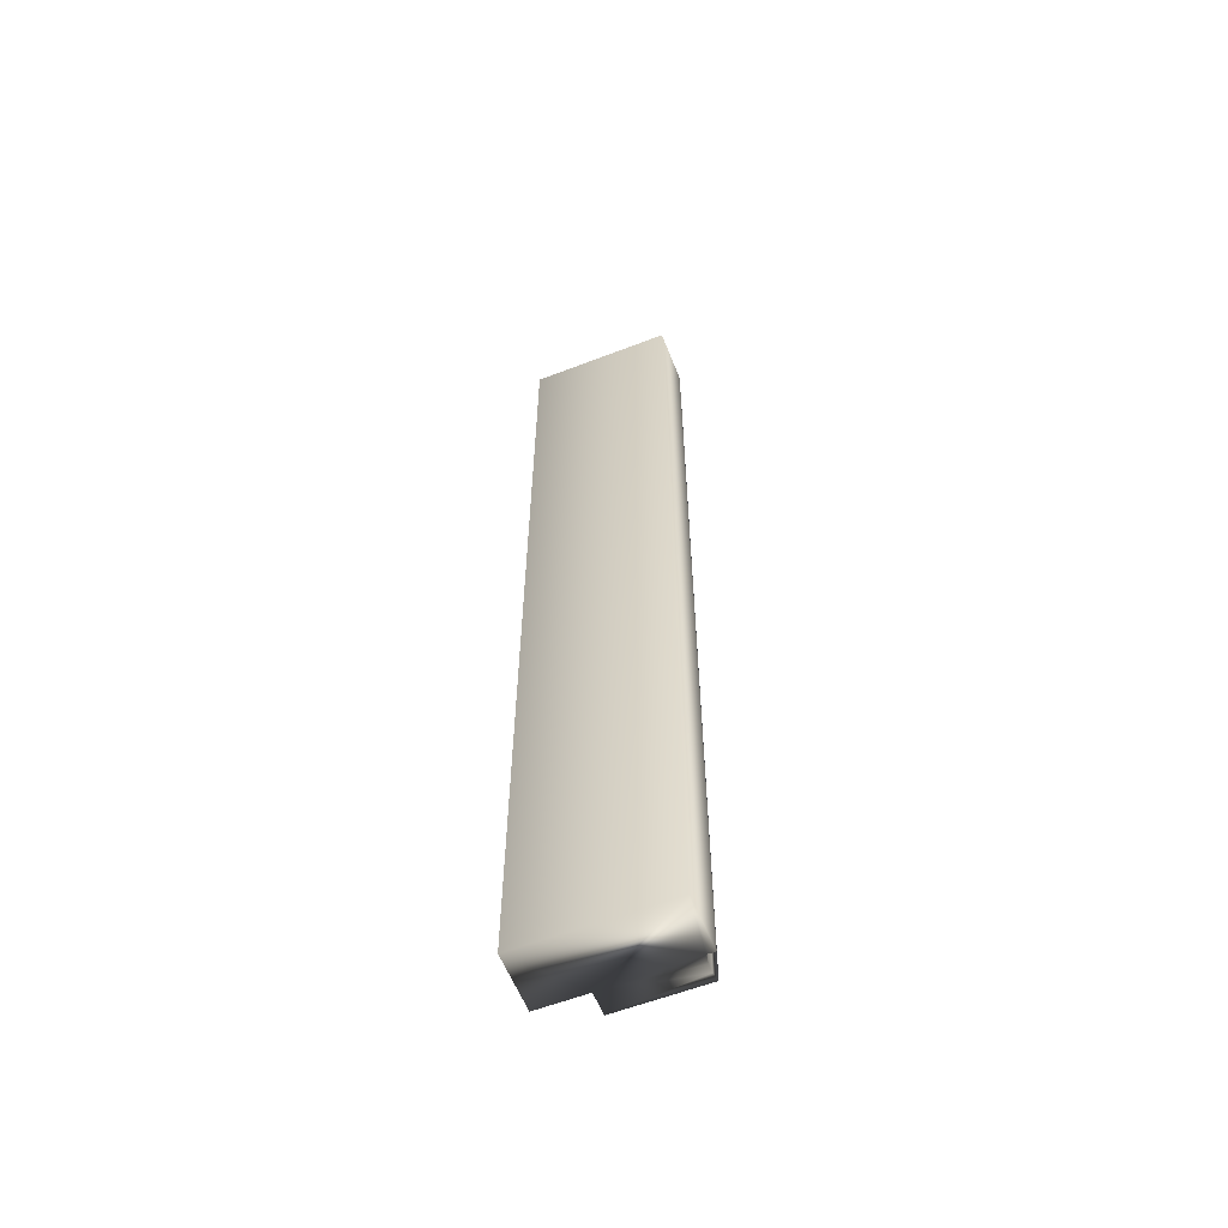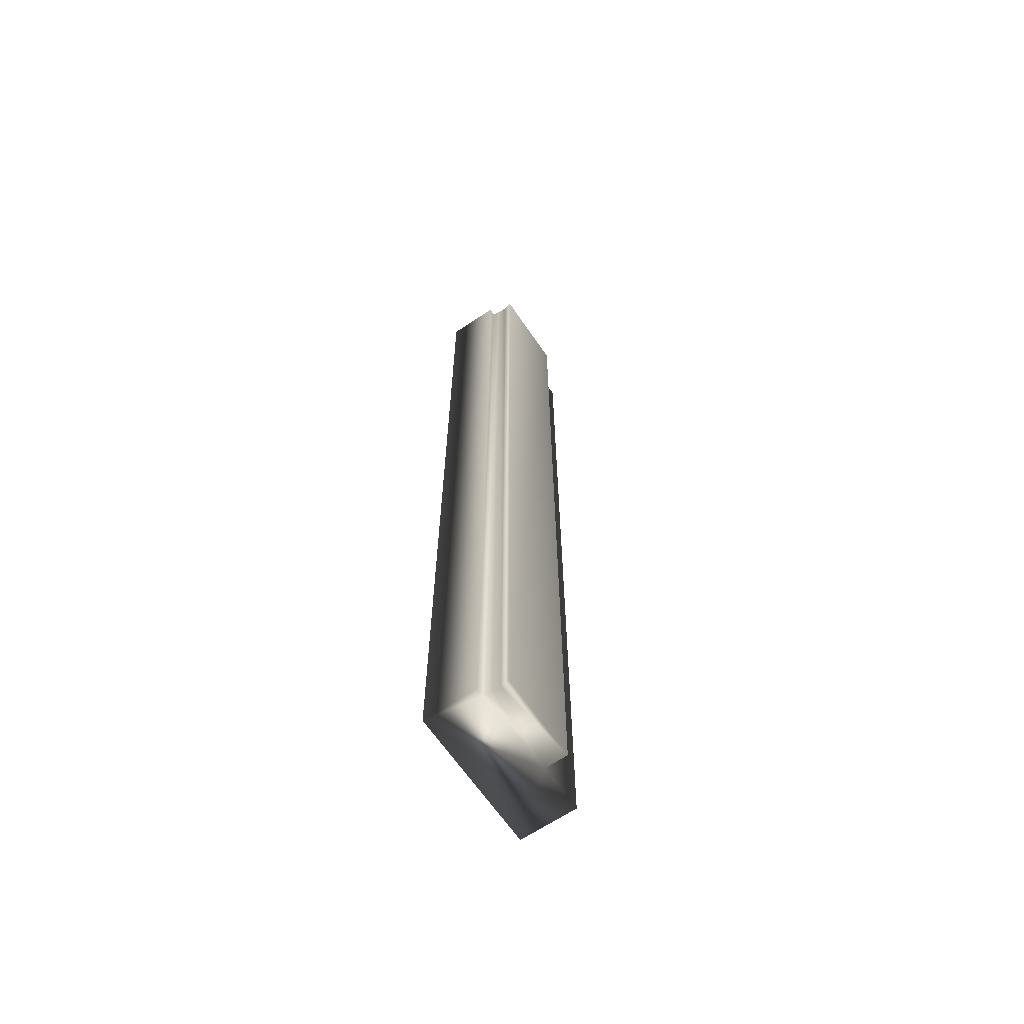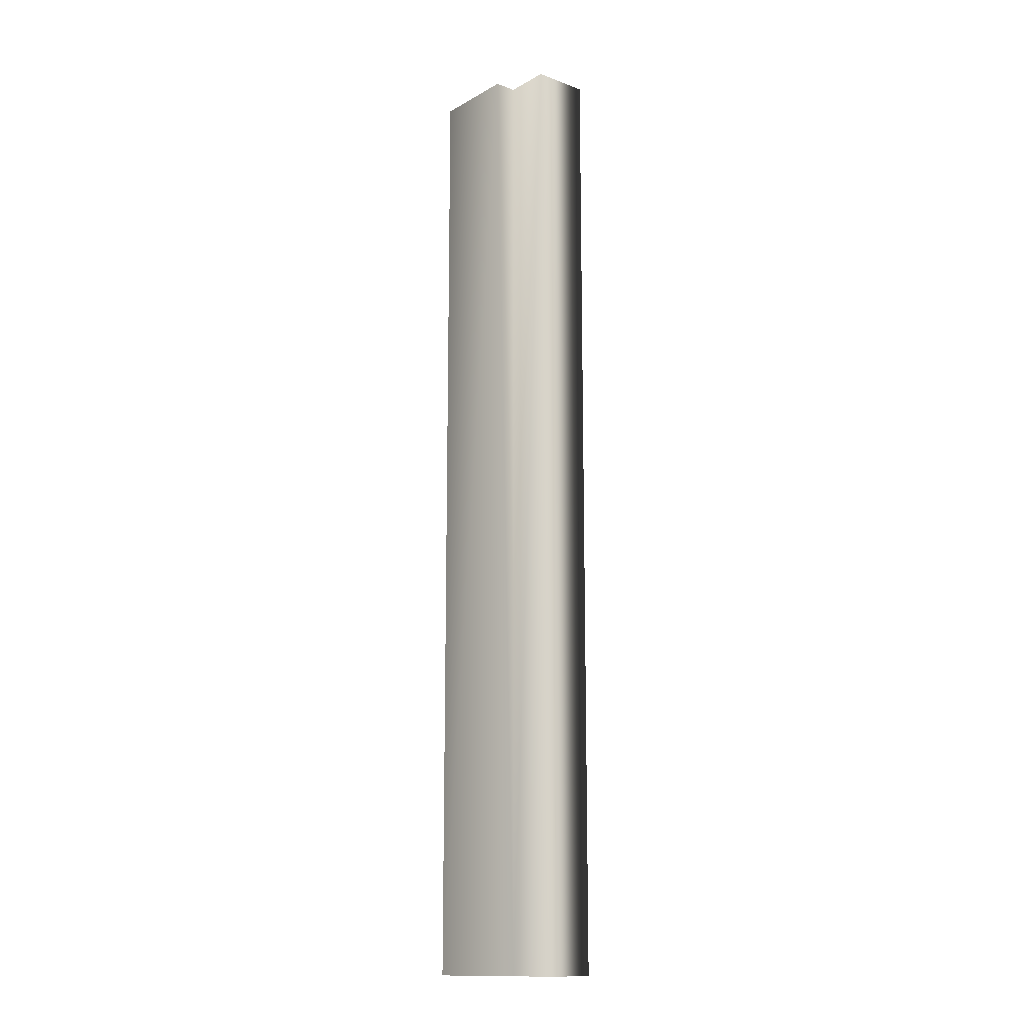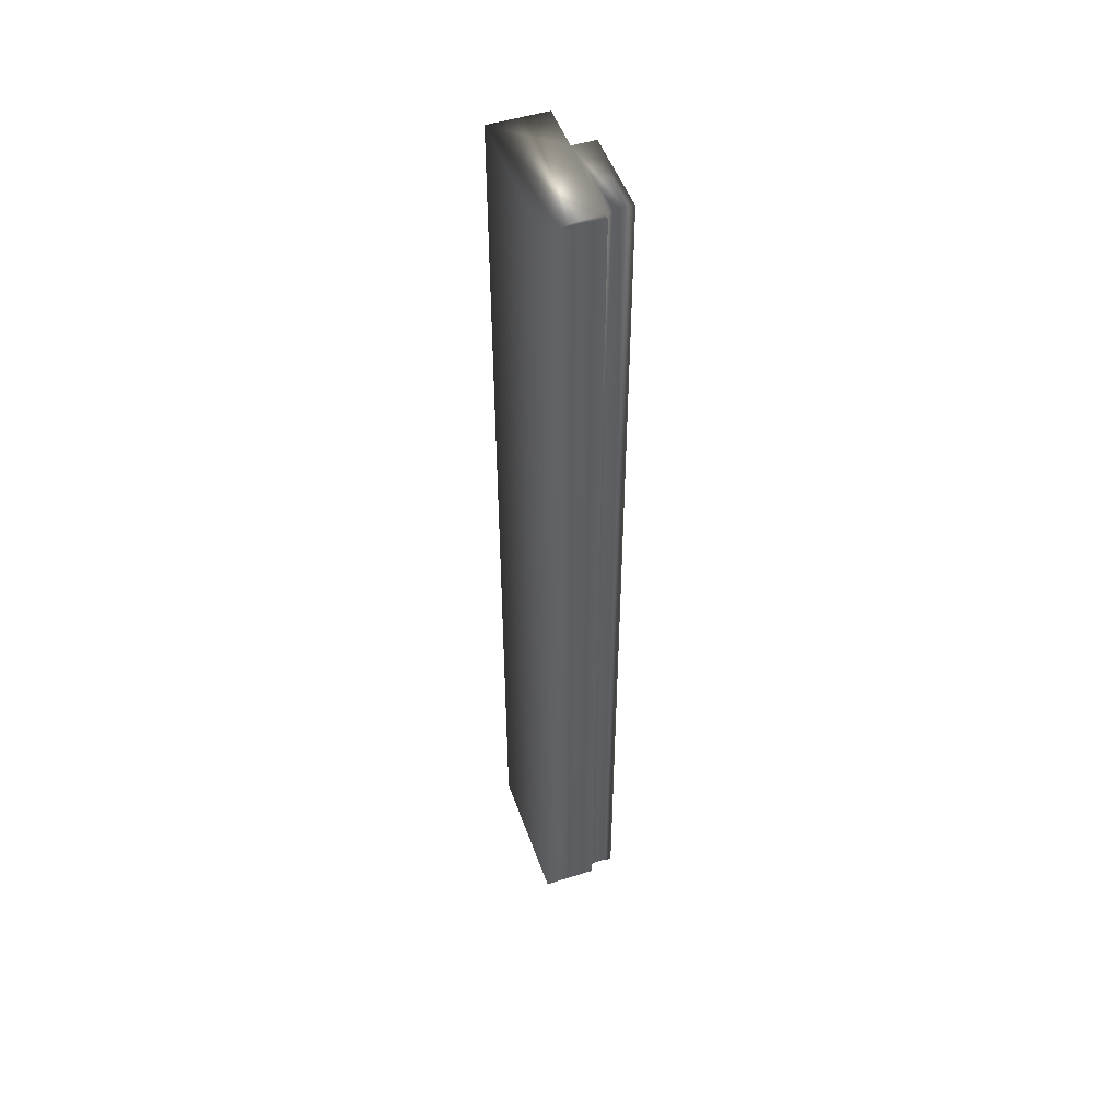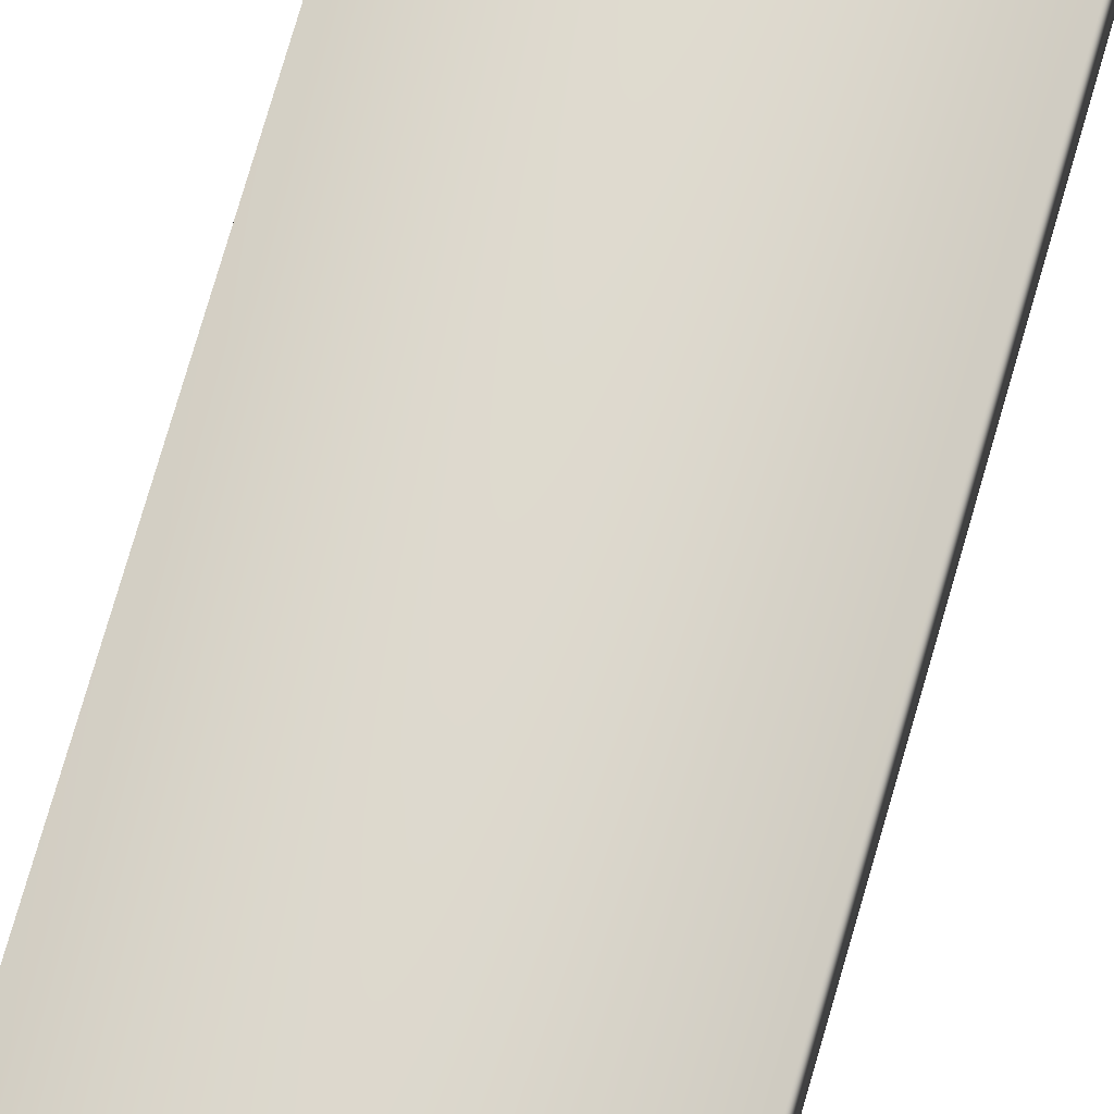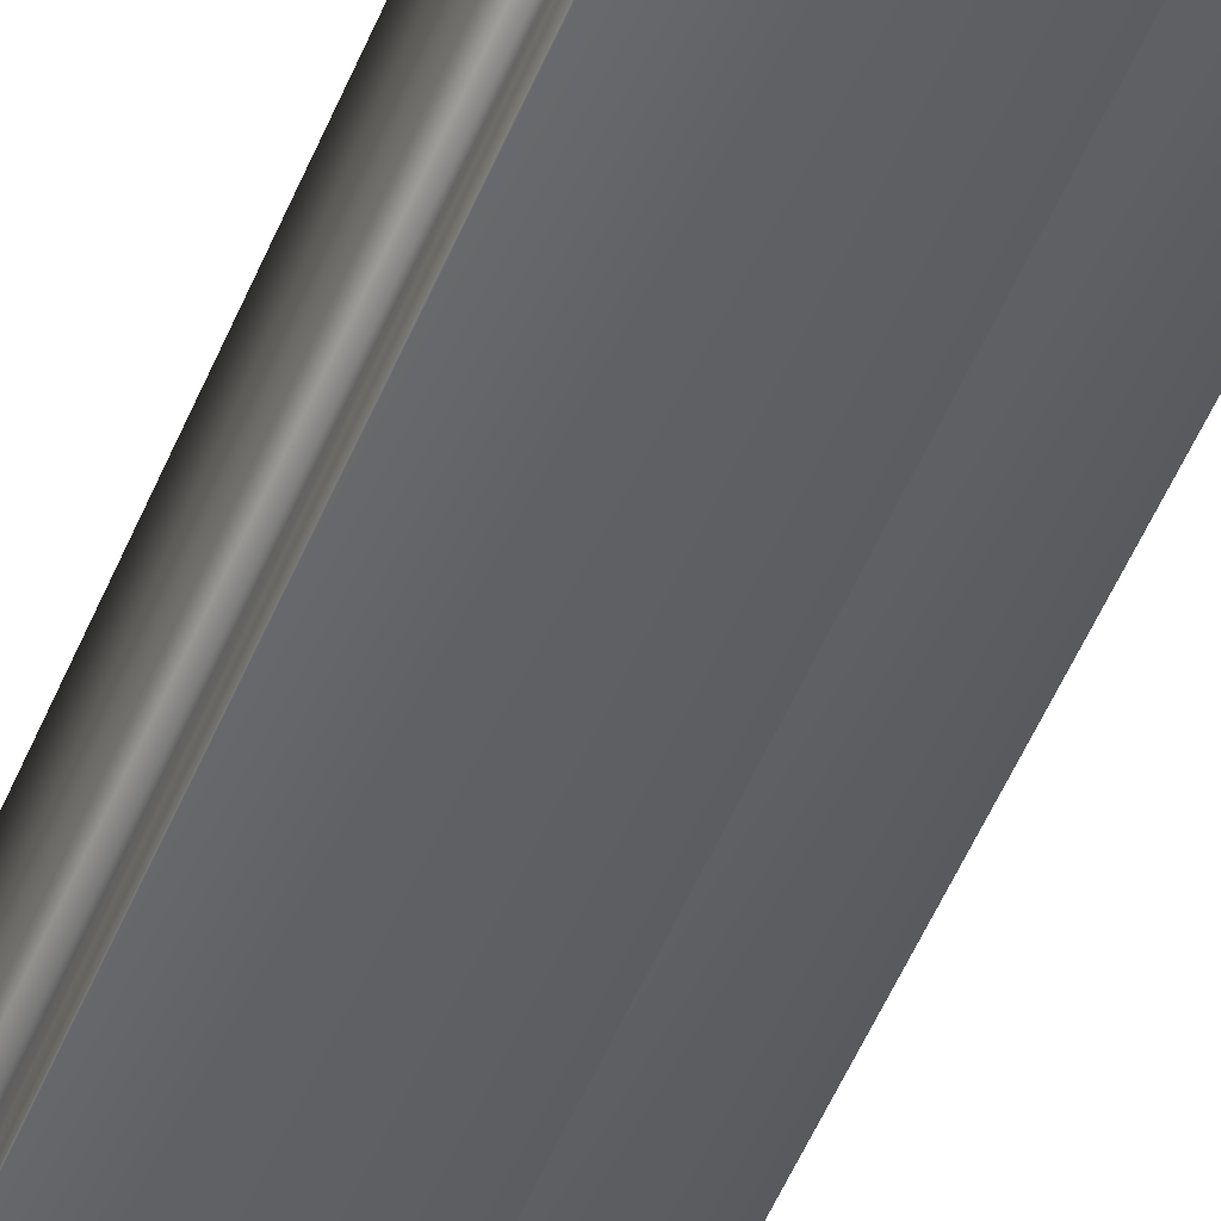
<metadata>
{"format":"obj","ext":"obj","renderer":"f3d","projection":"perspective","resolution":1024,"background":"white","views":[{"elev":-59.3,"azim":-158.4,"up":"+Z"},{"elev":-65.0,"azim":-55.8,"up":"+Z"},{"elev":-13.9,"azim":50.7,"up":"+Z"},{"elev":49.9,"azim":-109.2,"up":"+Z"},{"elev":71.1,"azim":15.8,"up":"+Y"},{"elev":-50.6,"azim":-21.7,"up":"+Y"}]}
</metadata>
<code>
v 51.57 24.75 -17.44
v 51.57 24.83 -17.44
v 51.57 24.75 -13.92
v 51.57 24.83 -13.92
v 51.26 24.75 -17.44
v 51.26 24.75 -13.92
v 51.26 24.84 -13.92
v 51.26 24.84 -17.44
v 51.26 24.81 -13.92
v 51.26 24.81 -17.44
v 51.26 24.78 -17.44
v 51.26 24.78 -13.92
v 51.23 24.84 -17.44
v 51.23 24.84 -13.92
v 51.23 25.04 -17.44
v 51.23 25.04 -13.92
v 51.75 24.83 -13.92
v 51.75 25.04 -13.92
v 51.75 24.83 -17.44
v 51.75 25.04 -17.44
f 1 2 3
f 3 2 4
f 1 3 5
f 5 3 6
f 7 8 9
f 9 8 10
f 9 10 11
f 5 6 11
f 11 6 12
f 11 12 9
f 8 7 13
f 13 7 14
f 15 13 16
f 16 13 14
f 17 18 4
f 4 18 16
f 4 16 7
f 7 16 14
f 7 9 4
f 4 9 12
f 4 12 3
f 3 12 6
f 19 17 2
f 2 17 4
f 15 16 20
f 20 16 18
f 19 2 20
f 20 2 15
f 15 2 8
f 15 8 13
f 1 11 2
f 2 11 10
f 2 10 8
f 1 5 11
f 19 20 17
f 17 20 18

</code>
